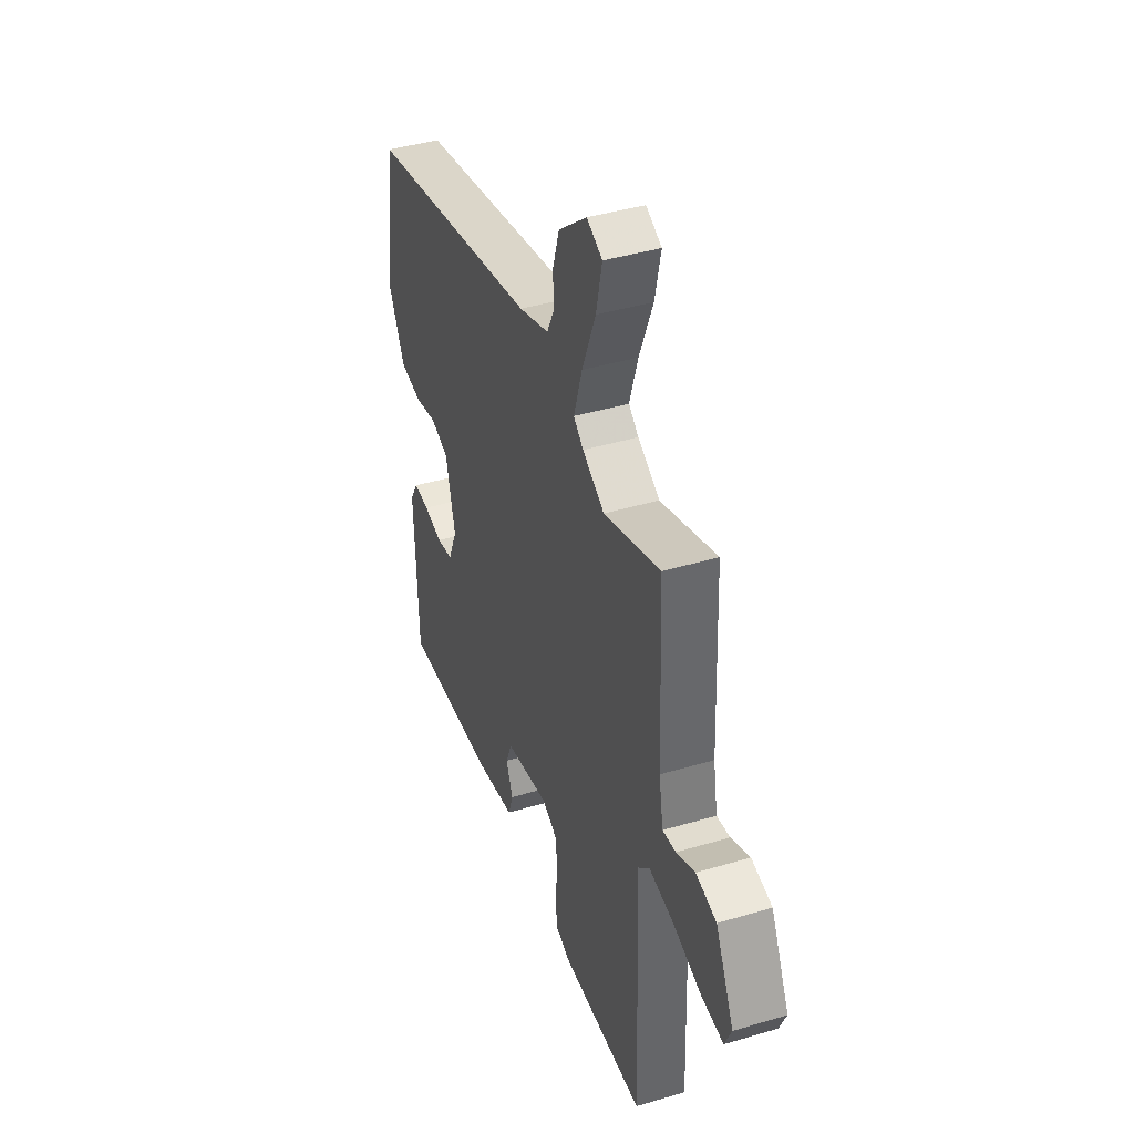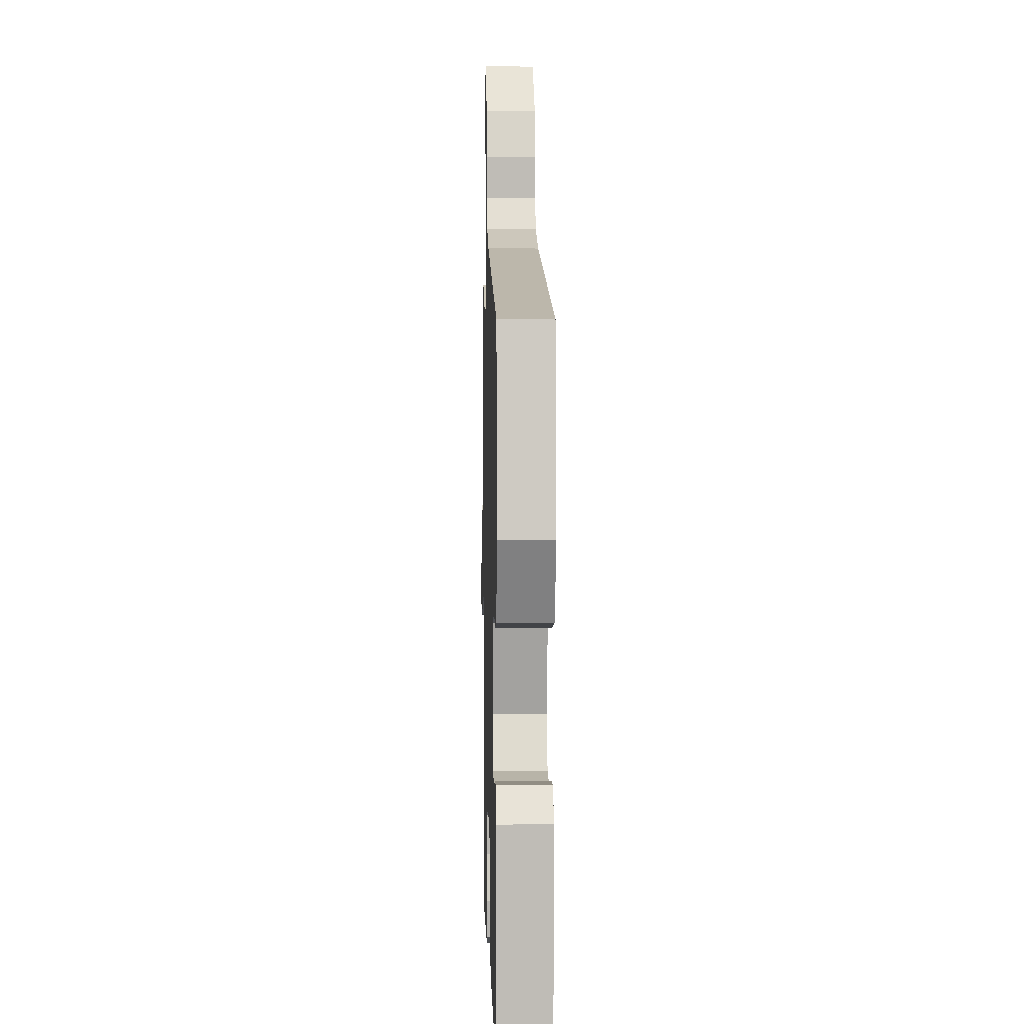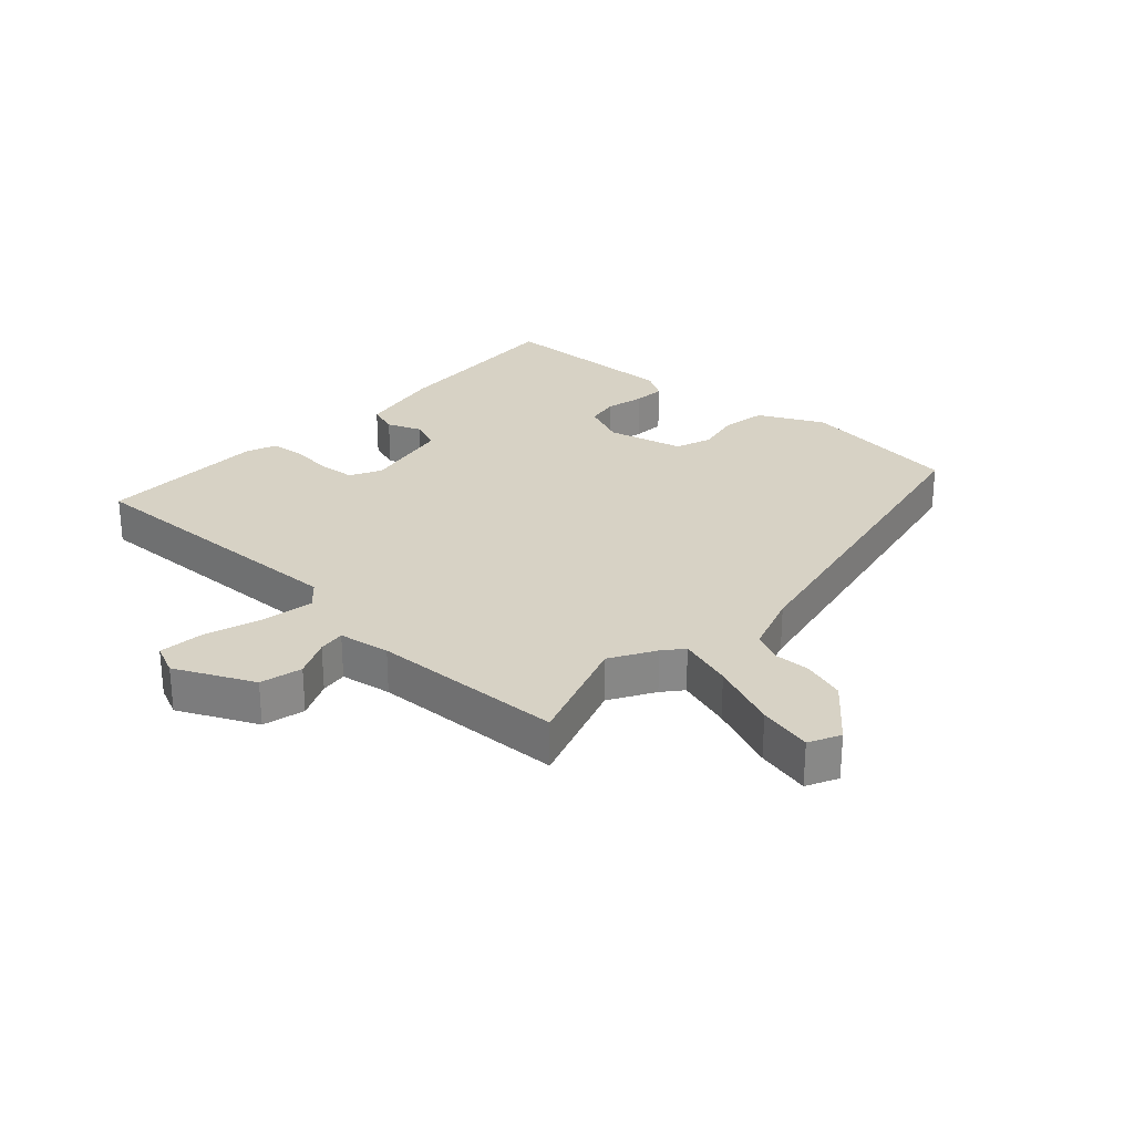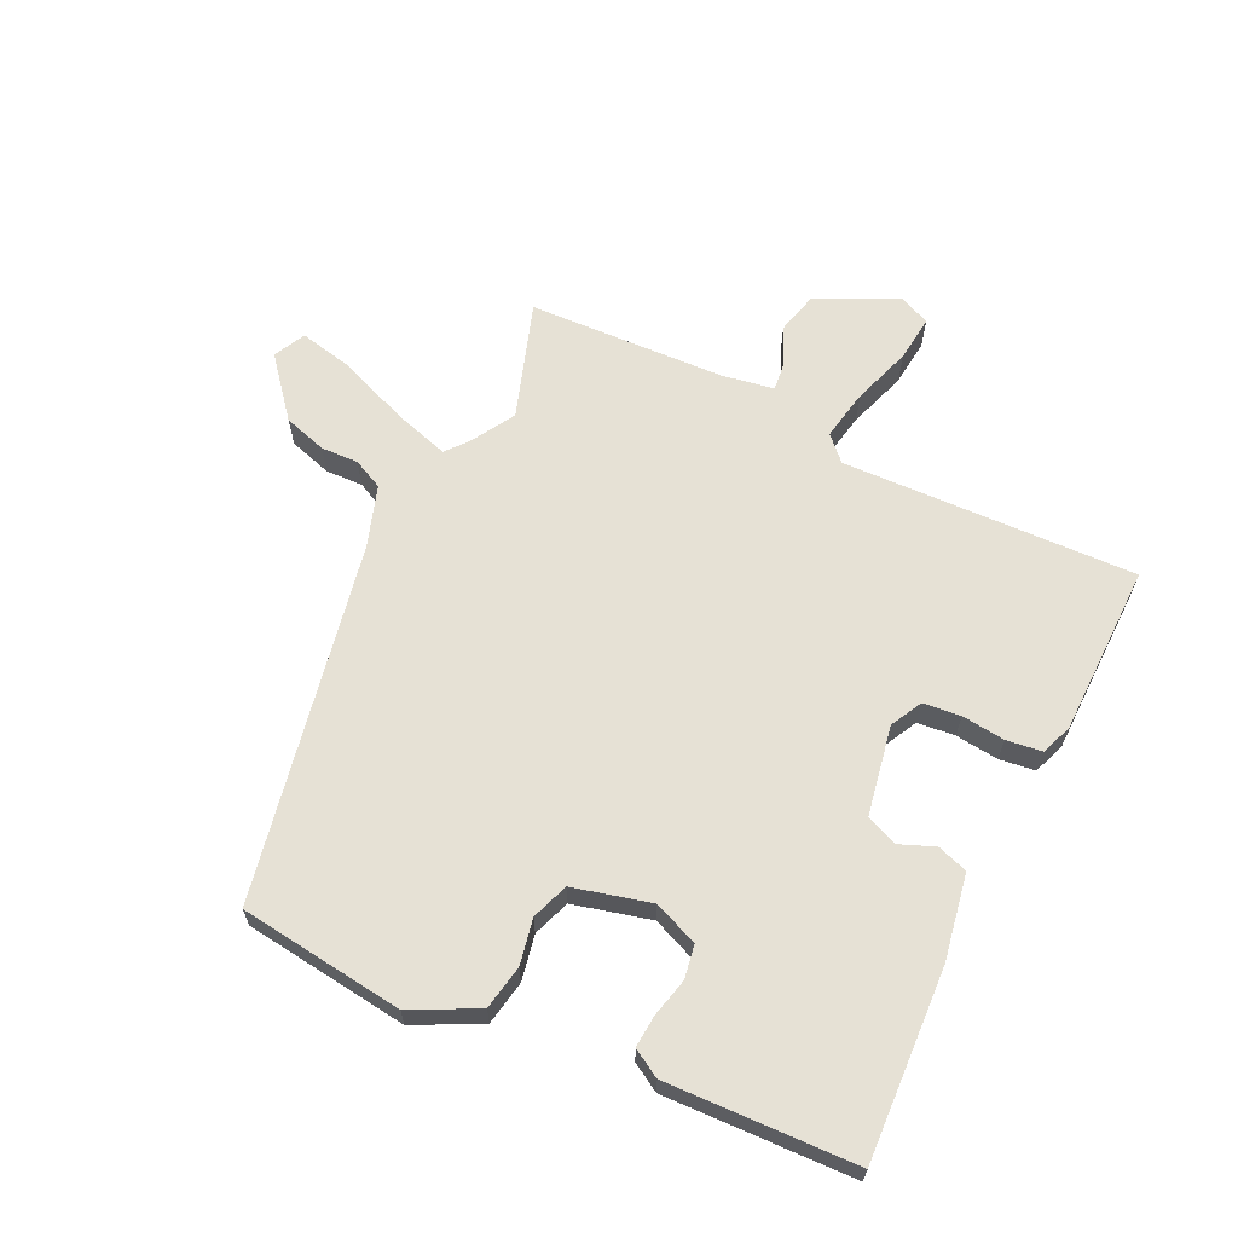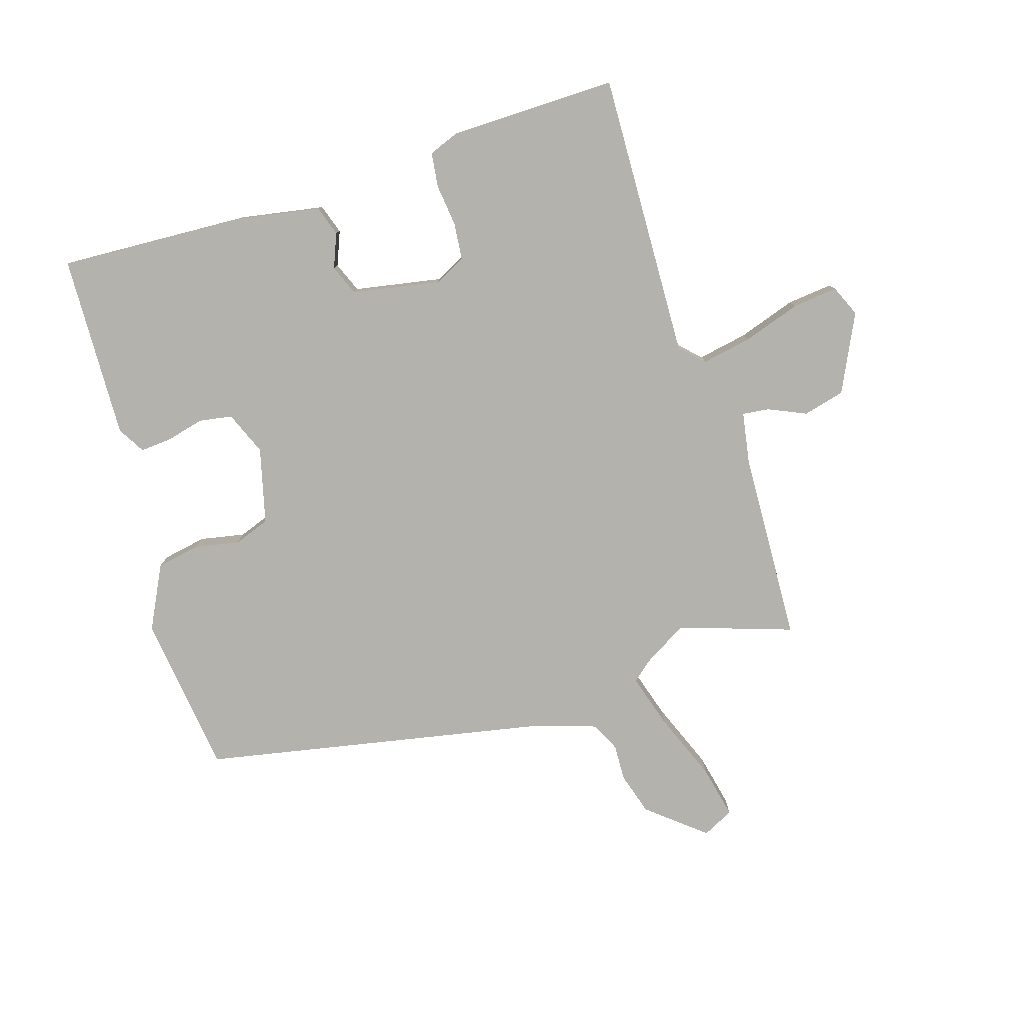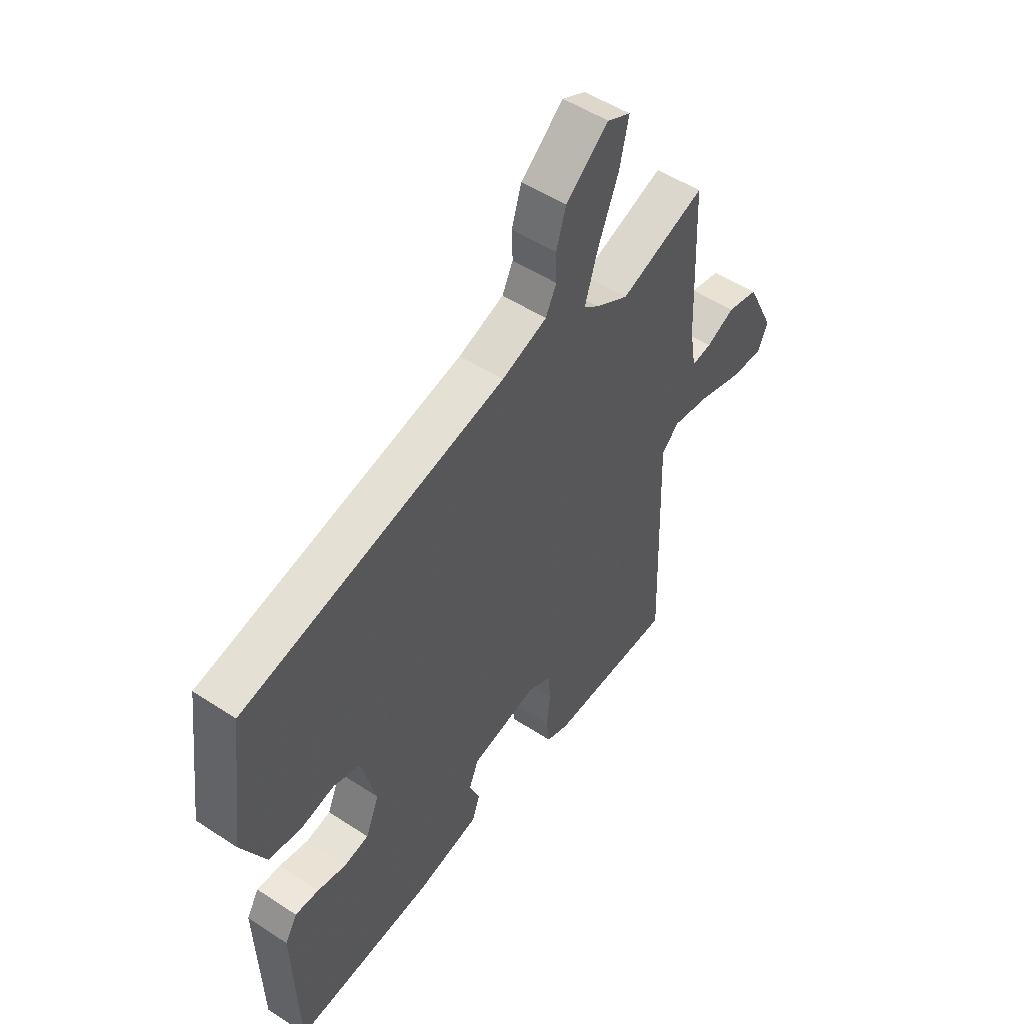
<metadata>
{"format":"obj","ext":"obj","renderer":"f3d","projection":"perspective","resolution":1024,"background":"white","views":[{"elev":41.3,"azim":-109.9,"up":"+Z"},{"elev":3.3,"azim":88.5,"up":"+Z"},{"elev":27.5,"azim":-47.5,"up":"+Y"},{"elev":64.1,"azim":115.6,"up":"+Y"},{"elev":-79.4,"azim":-162.7,"up":"+Y"},{"elev":51.5,"azim":125.5,"up":"+Z"}]}
</metadata>
<code>
v -0.505 0.07 -0.484
v -0.49 0.07 -0.022
v -0.527 0.07 0.014
v -0.607 0.07 -0.001
v -0.7 0.07 -0.032
v -0.773 0.07 -0.04
v -0.795 0.07 0.01
v -0.735 0.07 0.135
v -0.668 0.07 0.152
v -0.607 0.07 0.125
v -0.564 0.07 0.12
v -0.55 0.07 0.202
v -0.537 0.07 0.512
v -0.354 0.07 0.451
v -0.283 0.07 0.493
v -0.251 0.07 0.52
v -0.278 0.07 0.608
v -0.322 0.07 0.717
v -0.341 0.07 0.803
v -0.291 0.07 0.828
v -0.2 0.07 0.753
v -0.179 0.07 0.685
v -0.181 0.07 0.626
v -0.158 0.07 0.579
v -0.061 0.07 0.547
v 0.501 0.07 0.437
v 0.534 0.07 0.177
v 0.482 0.07 0.074
v 0.412 0.07 0.061
v 0.34 0.07 0.075
v 0.282 0.07 0.054
v 0.251 0.07 -0.068
v 0.28 0.07 -0.138
v 0.333 0.07 -0.147
v 0.394 0.07 -0.132
v 0.445 0.07 -0.128
v 0.471 0.07 -0.172
v 0.461 0.07 -0.469
v 0.16 0.07 -0.454
v 0.025 0.07 -0.43
v 0.009 0.07 -0.382
v 0.031 0.07 -0.327
v 0.011 0.07 -0.278
v -0.131 0.07 -0.252
v -0.181 0.07 -0.278
v -0.187 0.07 -0.337
v -0.179 0.07 -0.405
v -0.186 0.07 -0.461
v -0.235 0.07 -0.48
v -0.505 0 -0.484
v -0.49 0 -0.022
v -0.527 0 0.014
v -0.607 0 -0.001
v -0.7 0 -0.032
v -0.773 0 -0.04
v -0.795 0 0.01
v -0.735 0 0.135
v -0.668 0 0.152
v -0.607 0 0.125
v -0.564 0 0.12
v -0.55 0 0.202
v -0.537 0 0.512
v -0.354 0 0.451
v -0.283 0 0.493
v -0.251 0 0.52
v -0.278 0 0.608
v -0.322 0 0.717
v -0.341 0 0.803
v -0.291 0 0.828
v -0.2 0 0.753
v -0.179 0 0.685
v -0.181 0 0.626
v -0.158 0 0.579
v -0.061 0 0.547
v 0.501 0 0.437
v 0.534 0 0.177
v 0.482 0 0.074
v 0.412 0 0.061
v 0.34 0 0.075
v 0.282 0 0.054
v 0.251 0 -0.068
v 0.28 0 -0.138
v 0.333 0 -0.147
v 0.394 0 -0.132
v 0.445 0 -0.128
v 0.471 0 -0.172
v 0.461 0 -0.469
v 0.16 0 -0.454
v 0.025 0 -0.43
v 0.009 0 -0.382
v 0.031 0 -0.327
v 0.011 0 -0.278
v -0.131 0 -0.252
v -0.181 0 -0.278
v -0.187 0 -0.337
v -0.179 0 -0.405
v -0.186 0 -0.461
v -0.235 0 -0.48
f 46 47 48 49
f 45 46 49 1
f 39 40 41 42
f 39 42 43
f 38 39 43
f 37 38 43
f 34 35 36 37
f 33 34 37 43
f 32 33 43 44
f 27 28 29 30
f 25 26 27 30
f 24 25 30 31
f 20 21 22 23
f 20 23 24
f 17 18 19 20
f 16 17 20 24
f 15 16 24 31
f 12 13 14
f 11 12 14 15
f 7 8 9 10
f 7 10 11
f 4 5 6 7
f 3 4 7 11
f 2 3 11 15
f 45 1 2 15
f 15 31 32 44
f 15 44 45
f 98 97 96 95
f 50 98 95 94
f 91 90 89 88
f 92 91 88
f 92 88 87
f 92 87 86
f 86 85 84 83
f 92 86 83 82
f 93 92 82 81
f 79 78 77 76
f 79 76 75 74
f 80 79 74 73
f 72 71 70 69
f 73 72 69
f 69 68 67 66
f 73 69 66 65
f 80 73 65 64
f 63 62 61
f 64 63 61 60
f 59 58 57 56
f 60 59 56
f 56 55 54 53
f 60 56 53 52
f 64 60 52 51
f 64 51 50 94
f 93 81 80 64
f 94 93 64
f 1 50 51 2
f 2 51 52 3
f 3 52 53 4
f 4 53 54 5
f 5 54 55 6
f 6 55 56 7
f 7 56 57 8
f 8 57 58 9
f 9 58 59 10
f 10 59 60 11
f 11 60 61 12
f 12 61 62 13
f 13 62 63 14
f 14 63 64 15
f 15 64 65 16
f 16 65 66 17
f 17 66 67 18
f 18 67 68 19
f 19 68 69 20
f 20 69 70 21
f 21 70 71 22
f 22 71 72 23
f 23 72 73 24
f 24 73 74 25
f 25 74 75 26
f 26 75 76 27
f 27 76 77 28
f 28 77 78 29
f 29 78 79 30
f 30 79 80 31
f 31 80 81 32
f 32 81 82 33
f 33 82 83 34
f 34 83 84 35
f 35 84 85 36
f 36 85 86 37
f 37 86 87 38
f 38 87 88 39
f 39 88 89 40
f 40 89 90 41
f 41 90 91 42
f 42 91 92 43
f 43 92 93 44
f 44 93 94 45
f 45 94 95 46
f 46 95 96 47
f 47 96 97 48
f 48 97 98 49
f 49 98 50 1

</code>
